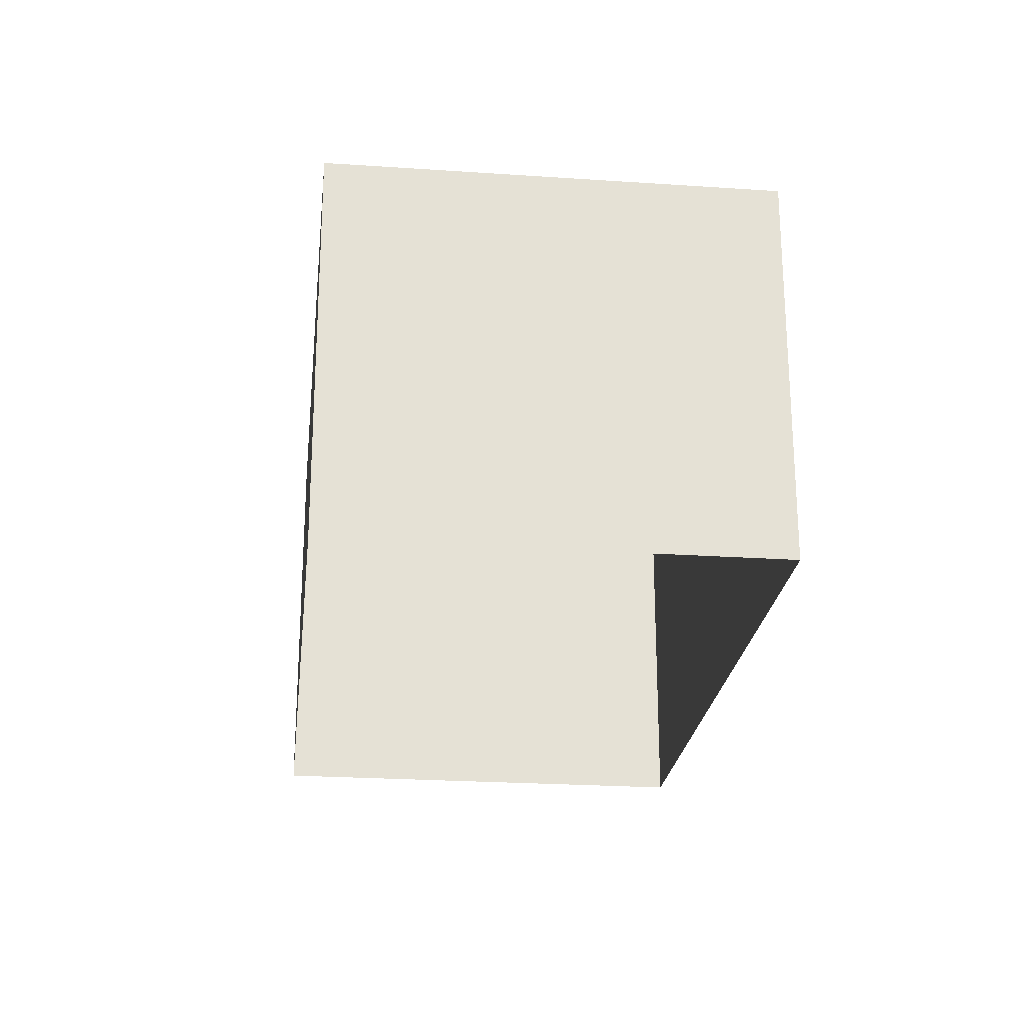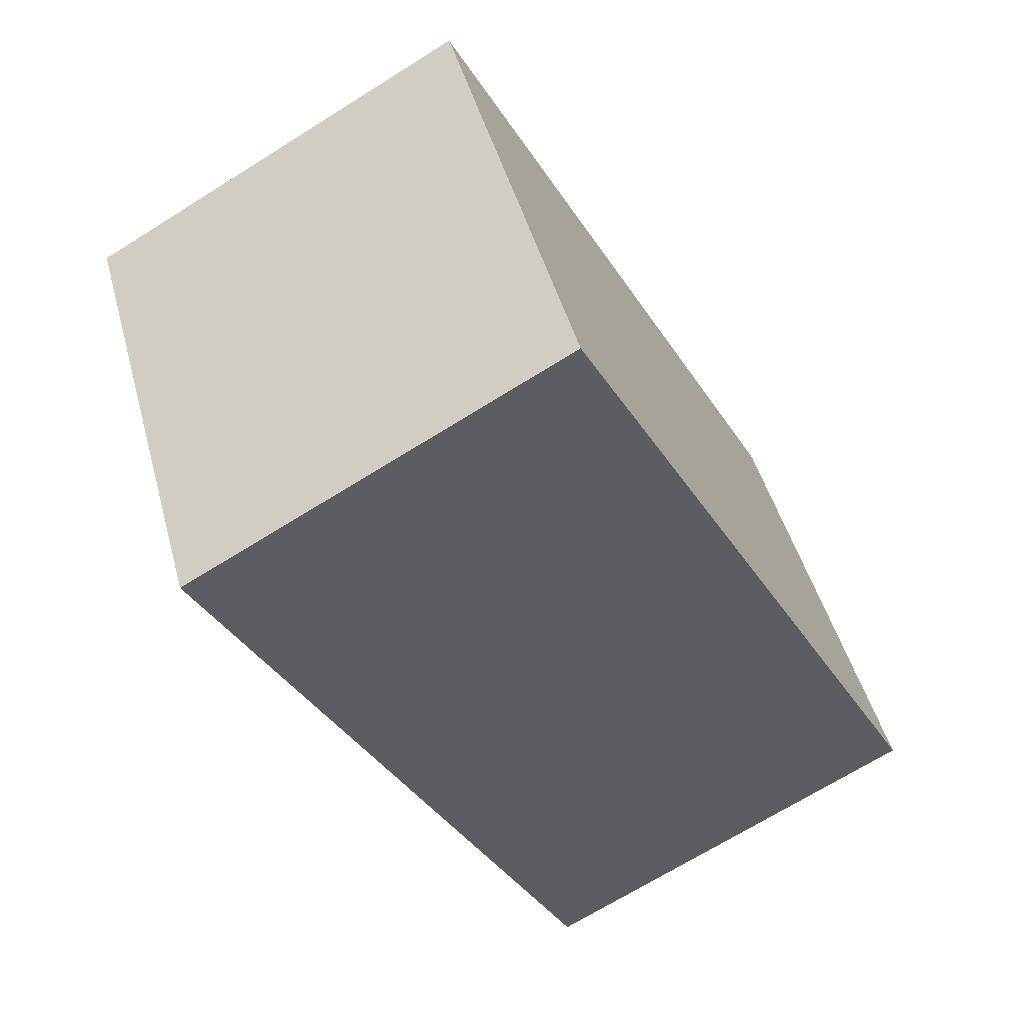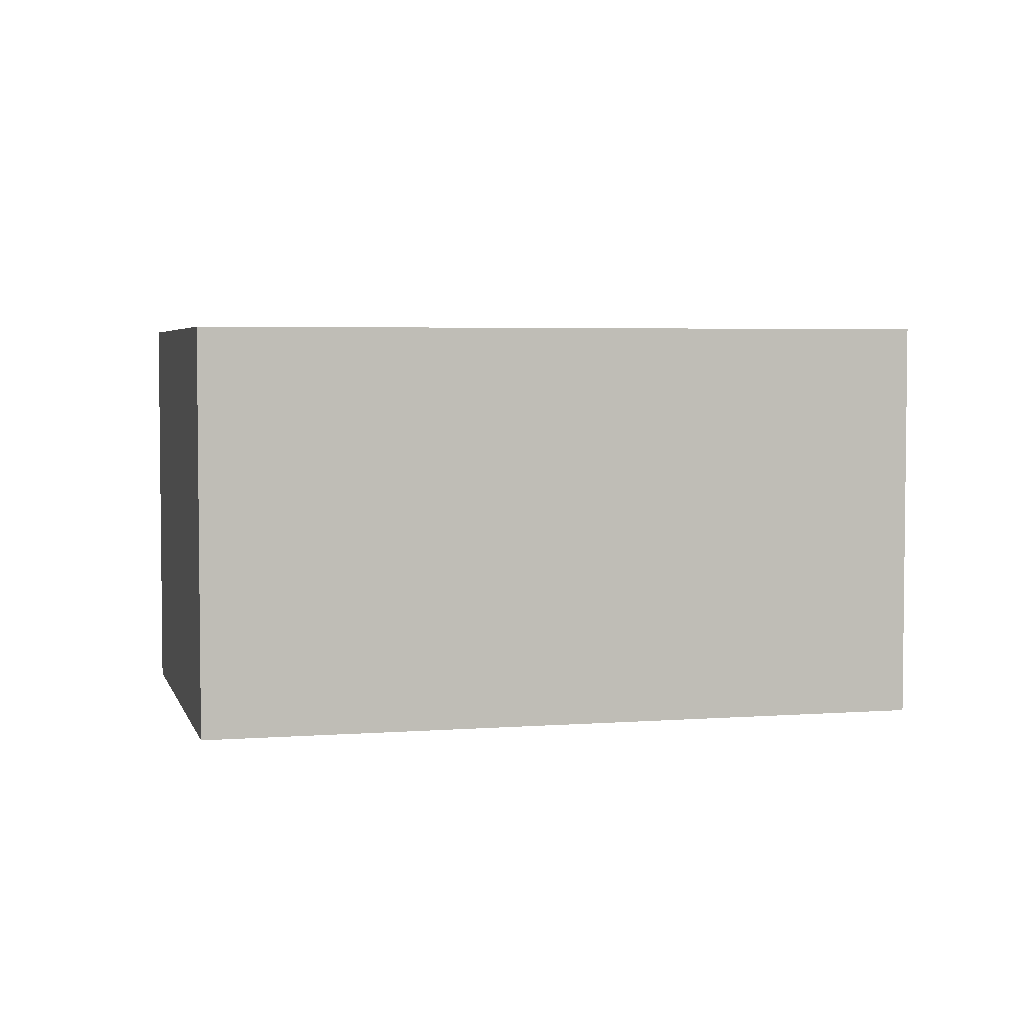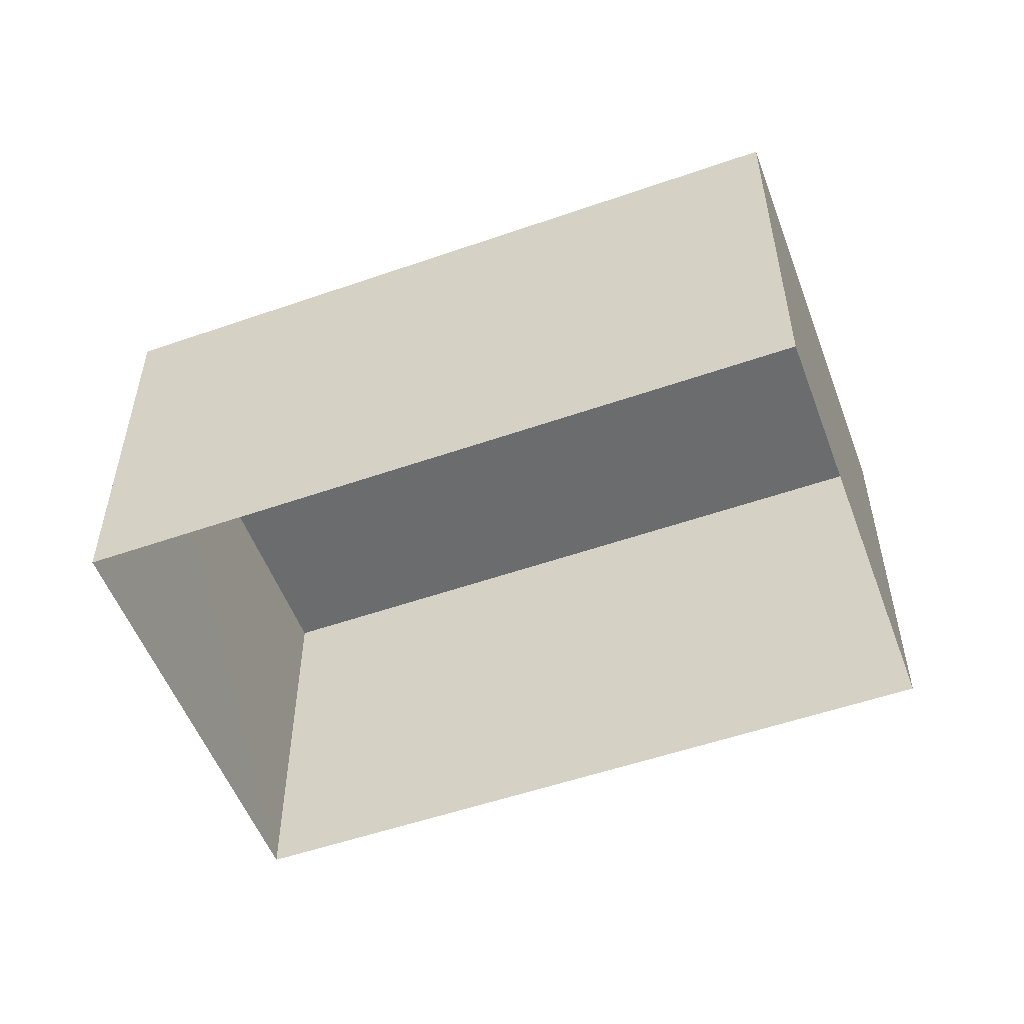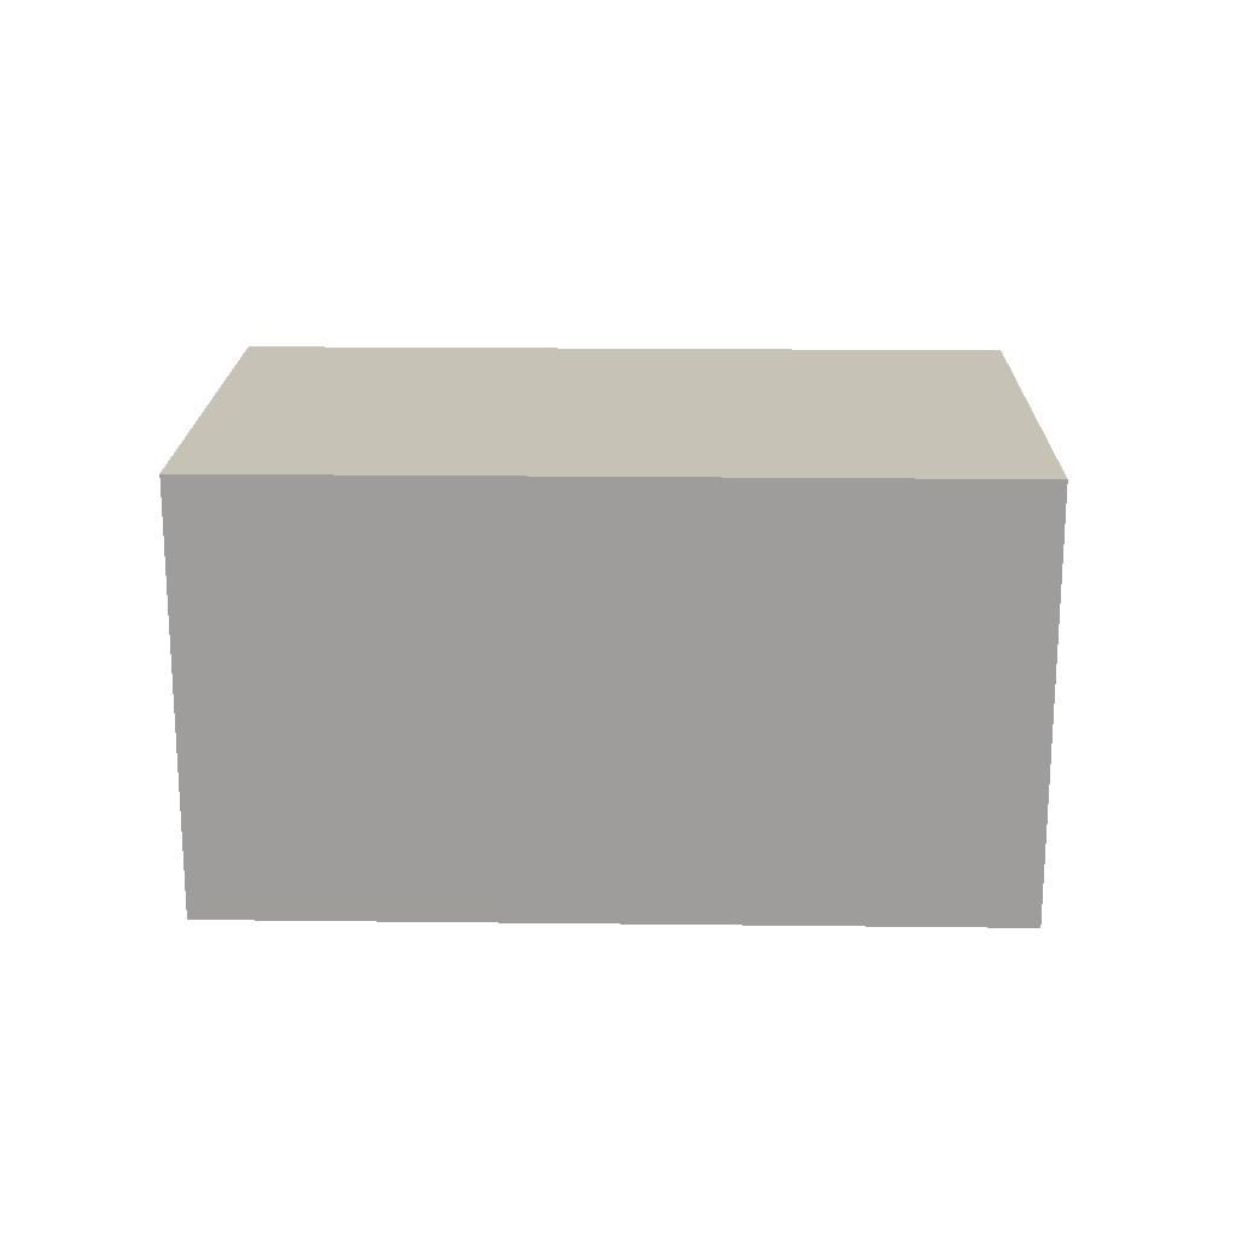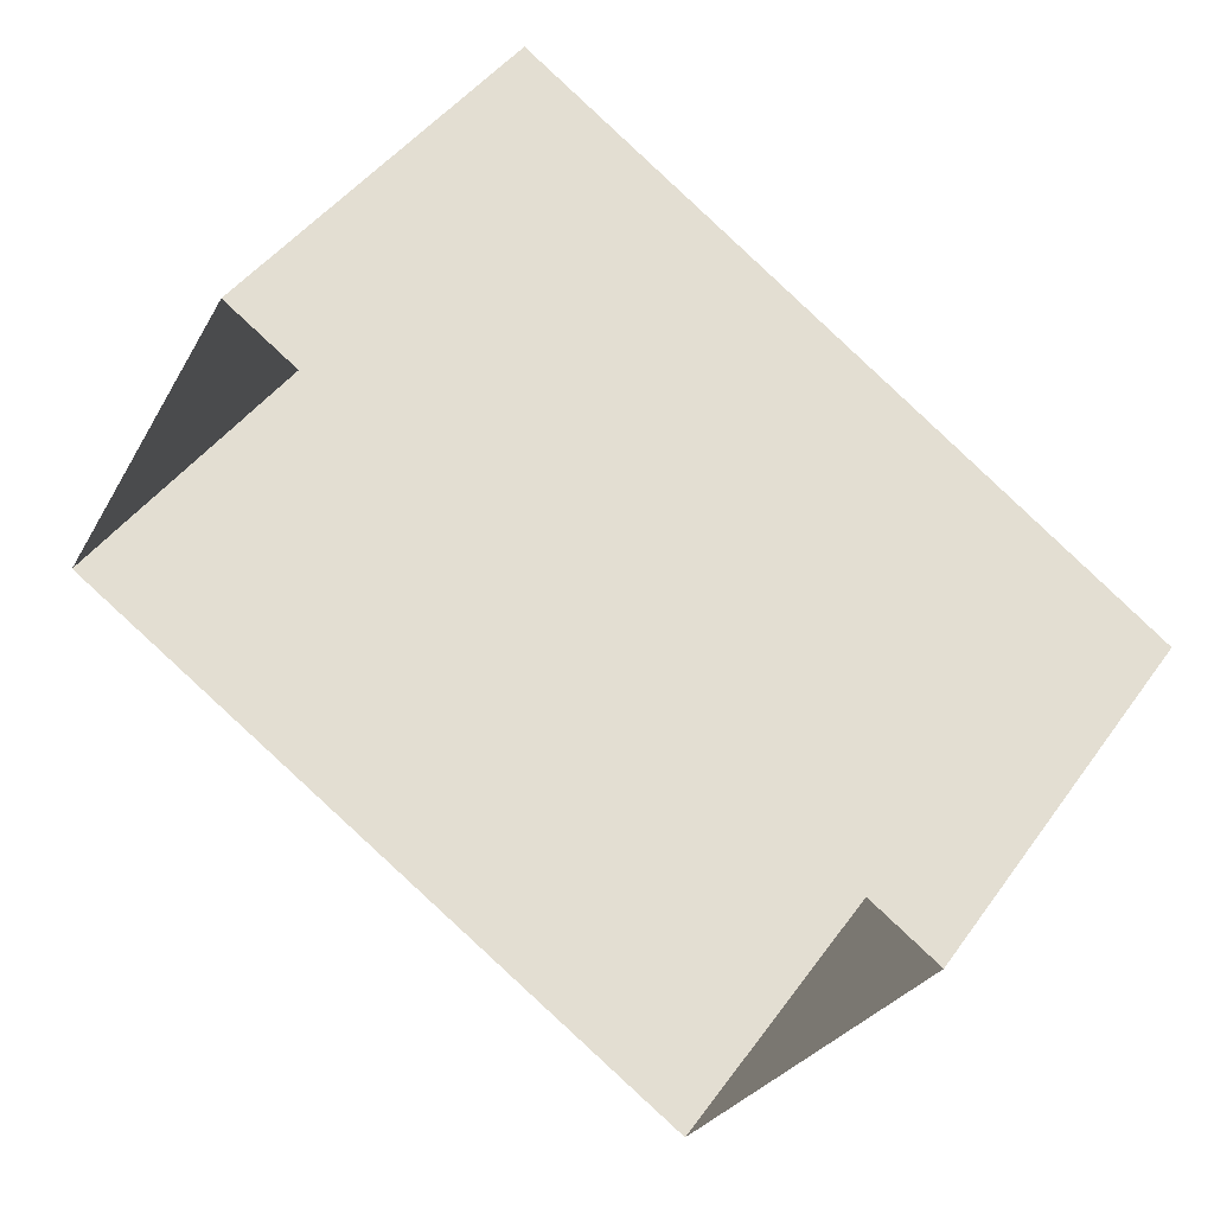
<metadata>
{"format":"obj","ext":"obj","renderer":"f3d","projection":"perspective","resolution":1024,"background":"white","views":[{"elev":-24.0,"azim":-67.6,"up":"+Z"},{"elev":-69.1,"azim":-57.9,"up":"+Y"},{"elev":4.1,"azim":-165.2,"up":"+Z"},{"elev":-53.6,"azim":-130.8,"up":"+Z"},{"elev":19.2,"azim":-149.9,"up":"+Z"},{"elev":44.9,"azim":-146.8,"up":"+Y"}]}
</metadata>
<code>
v -1.213e+04 -3.473e+04 42.05
v -1.213e+04 -3.473e+04 37.69
v -1.213e+04 -3.473e+04 37.69
v -1.213e+04 -3.473e+04 42.06
v -1.213e+04 -3.473e+04 42.05
v -1.213e+04 -3.473e+04 37.69
v -1.212e+04 -3.473e+04 37.69
v -1.212e+04 -3.473e+04 42.06
f 2 7 3
f 2 6 7
f 8 1 4
f 8 5 1
f 1 2 3
f 4 1 3
f 5 6 2
f 1 5 2
f 5 7 6
f 5 8 7
f 8 3 7
f 8 4 3

</code>
